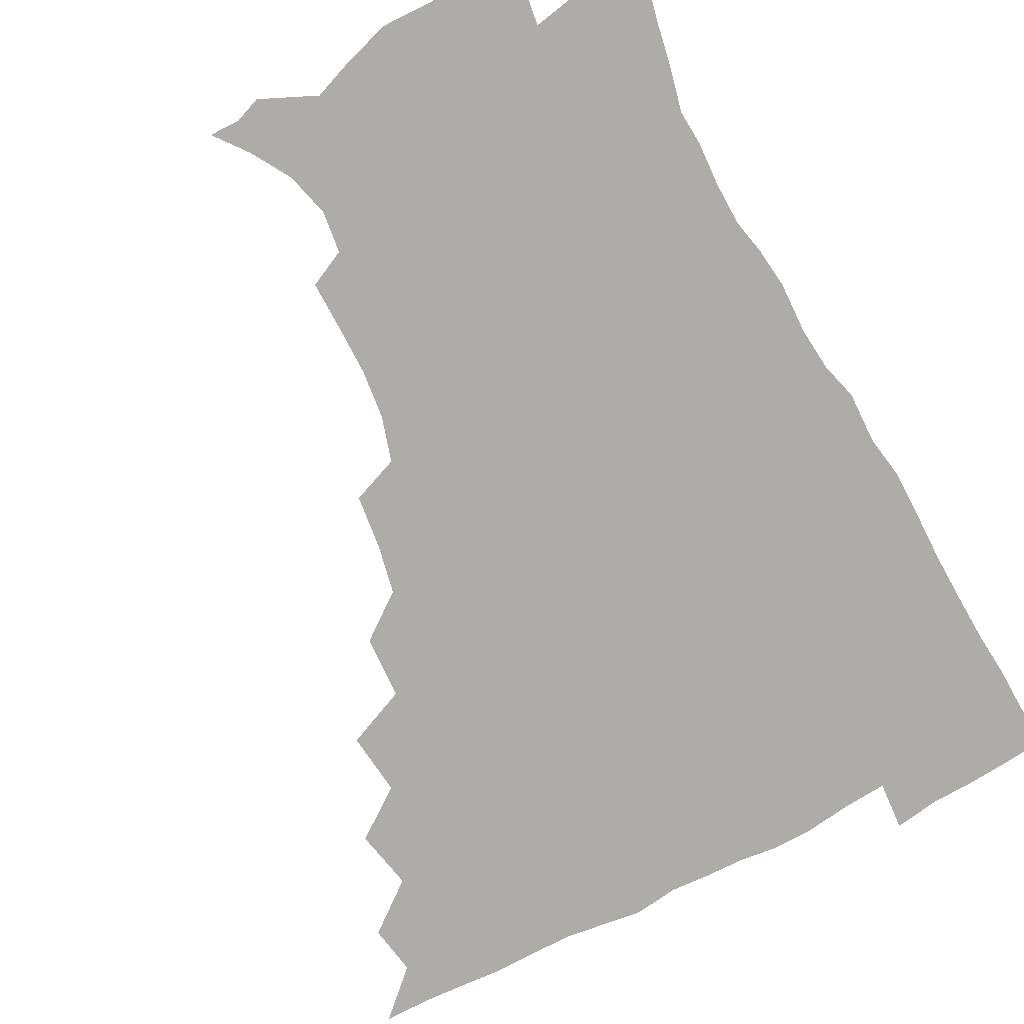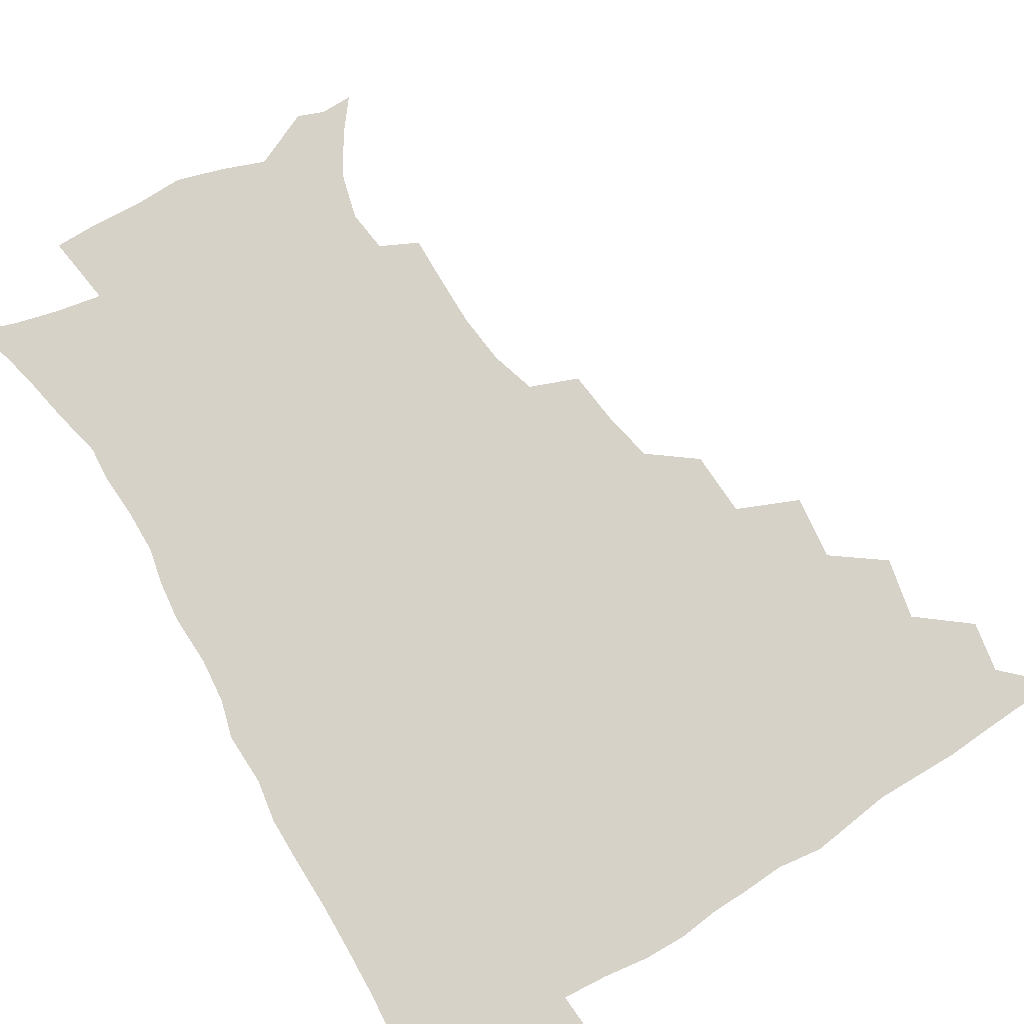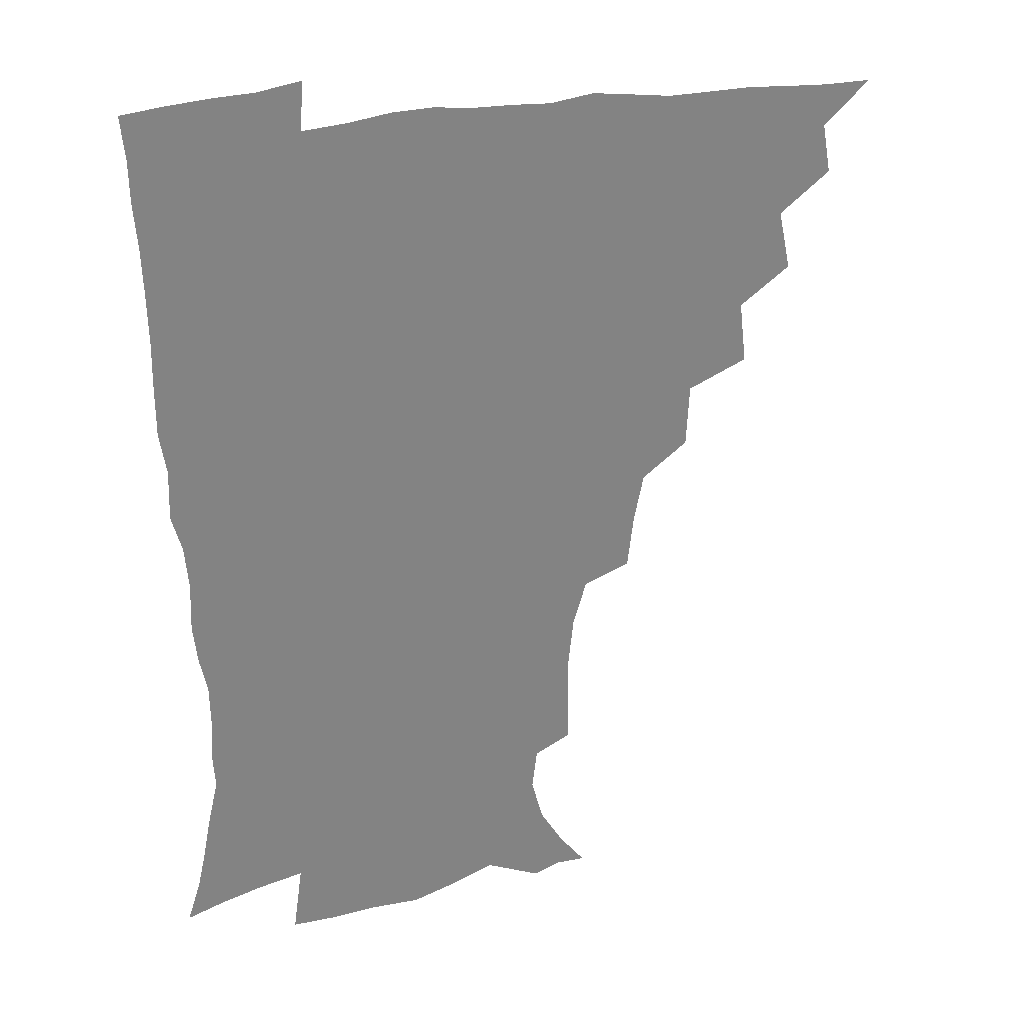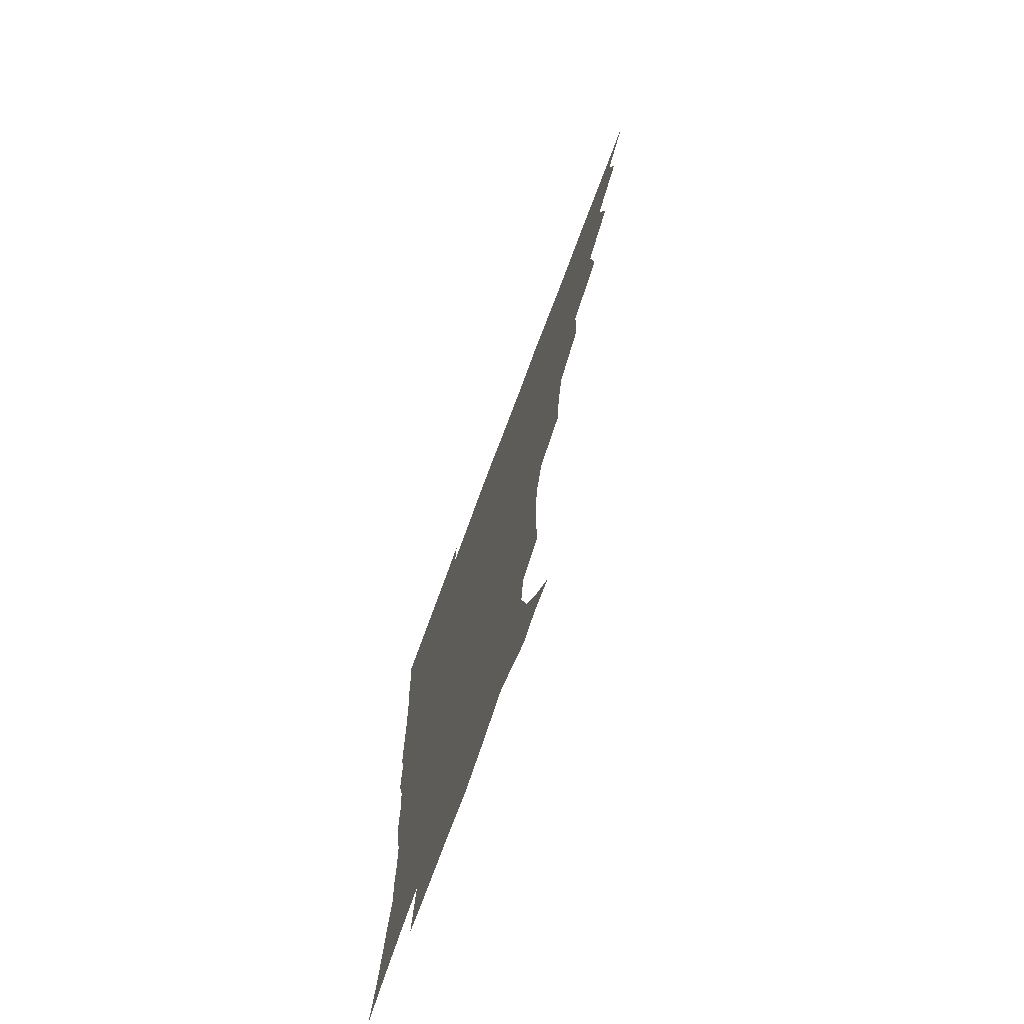
<metadata>
{"format":"obj","ext":"obj","renderer":"f3d","projection":"perspective","resolution":1024,"background":"white","views":[{"elev":-76.8,"azim":27.6,"up":"+Z"},{"elev":77.8,"azim":148.7,"up":"+Z"},{"elev":28.7,"azim":162.6,"up":"+Y"},{"elev":-73.6,"azim":-110.4,"up":"+Y"}]}
</metadata>
<code>
v 450.7 494.7 0
v 464 461.5 0
v 467.1 479.2 0
v 467 494.7 0
v 477.8 425.7 0
v 482.3 447.2 0
v 482.8 463.8 0
v 483 479.5 0
v 482.2 495.5 0
v 493.5 389.8 0
v 496.1 412.3 0
v 498.3 432.3 0
v 499.3 449.2 0
v 499.3 464.9 0
v 498.2 480.4 0
v 497.3 496.6 0
v 516.2 358 0
v 515.1 380.6 0
v 515.2 401.3 0
v 516.1 420.2 0
v 516.4 436.5 0
v 515.3 450.8 0
v 514.4 465.6 0
v 513.6 480.6 0
v 512.5 496.4 0
v 538.6 308.5 0
v 536.3 327.8 0
v 532.8 345.5 0
v 533.3 371.1 0
v 532.1 388.9 0
v 531.1 405.3 0
v 530.4 420.6 0
v 530.6 436.5 0
v 530.3 451.5 0
v 529.6 466.2 0
v 528.4 481.2 0
v 527.5 496.3 0
v 561.9 232.6 0
v 562.2 250.6 0
v 562.2 268.1 0
v 560.3 285.9 0
v 555.5 302 0
v 552.3 320.5 0
v 550.4 339.9 0
v 549 358.8 0
v 547.2 374.9 0
v 547.3 393.4 0
v 546.9 408.9 0
v 546.8 424 0
v 546 438.1 0
v 546.3 452.4 0
v 544.4 467 0
v 543.1 481.9 0
v 541.9 498.3 0
v 554.8 169.1 0
v 564.2 181 0
v 572.8 195.3 0
v 577 211.2 0
v 575.1 226.2 0
v 574.5 245 0
v 574.1 262.2 0
v 573 279.4 0
v 570.3 294.9 0
v 567.1 310.2 0
v 565.3 328.6 0
v 563.7 345.7 0
v 563.1 364.3 0
v 561.8 379.2 0
v 561.1 394.8 0
v 561.5 411.1 0
v 561.2 425.4 0
v 561.1 439.6 0
v 560 453.4 0
v 558.7 467.9 0
v 557.6 482.7 0
v 556 500.1 0
v 565.9 169.2 0
v 578 185.6 0
v 585.7 204.2 0
v 587.2 220.9 0
v 586.6 237.2 0
v 585.5 252 0
v 585 269 0
v 584 287.2 0
v 582.1 303.3 0
v 579.7 316.9 0
v 578 333.3 0
v 577.5 351.6 0
v 576.4 366.6 0
v 576.1 383.1 0
v 575.9 398.2 0
v 575.6 412.5 0
v 575.6 426.9 0
v 575.1 440.1 0
v 574.5 453.7 0
v 573.4 468 0
v 572.2 483 0
v 571.6 498.1 0
v 575.2 165.7 0
v 591.2 189.4 0
v 596.9 208.9 0
v 598.3 227.7 0
v 597.7 243 0
v 597.2 259.6 0
v 596.9 275.9 0
v 595.1 290.6 0
v 593.5 306 0
v 592.5 323.2 0
v 591.5 338.7 0
v 590.6 353.7 0
v 589.9 368.5 0
v 589.4 382.6 0
v 589.4 398.1 0
v 589.4 413 0
v 589.1 426.5 0
v 589.1 440.5 0
v 588.7 454 0
v 588 468.1 0
v 587.1 482.5 0
v 585.7 498.9 0
v 595.3 174.8 0
v 605.6 195.1 0
v 608.9 213.7 0
v 609.1 228.8 0
v 608.8 244.6 0
v 608.2 258.7 0
v 607.8 279.8 0
v 606.8 295 0
v 605.9 309.3 0
v 604.8 324.3 0
v 604 339.7 0
v 603.6 355.1 0
v 603.3 370.4 0
v 603.5 385.9 0
v 603 399.1 0
v 603.3 414.2 0
v 603.2 427.1 0
v 603 440.6 0
v 603.1 454.2 0
v 602.5 468.2 0
v 601.2 483.4 0
v 599.8 499.2 0
v 610.3 169.1 0
v 617.8 194.3 0
v 620.2 214.4 0
v 620.7 232.9 0
v 620.2 245.7 0
v 619.8 262.2 0
v 619 281.2 0
v 618.4 295 0
v 617.8 312.1 0
v 617.3 326.9 0
v 616.7 341.1 0
v 616.7 355.9 0
v 616.5 371.7 0
v 616.5 386.4 0
v 616.6 399.6 0
v 616.7 413.7 0
v 617.2 428 0
v 617.3 441.1 0
v 617.3 454.4 0
v 617 468 0
v 616.1 482.5 0
v 613.7 500.8 0
v 626.7 164.2 0
v 631 194.2 0
v 632.1 218.2 0
v 632.1 233.1 0
v 631.8 250.1 0
v 631.7 263.5 0
v 630.6 280.6 0
v 630.3 295.4 0
v 629.7 311.4 0
v 629.5 327.3 0
v 629.5 339.3 0
v 629.3 357.5 0
v 629.4 371.8 0
v 629.6 385.5 0
v 629.9 400.1 0
v 630.2 414 0
v 630.6 427.7 0
v 631.1 441.3 0
v 631.5 454.5 0
v 631.2 468.2 0
v 630.1 483.9 0
v 628.2 500.5 0
v 644.6 164.6 0
v 644.8 194.9 0
v 644.5 213.8 0
v 643.8 233 0
v 643.3 248.1 0
v 642.7 267.9 0
v 642.6 281.5 0
v 642.2 295.9 0
v 641.9 310.8 0
v 641.5 327.2 0
v 642 340.7 0
v 642 356.5 0
v 642.2 370.8 0
v 642.6 385 0
v 642.9 400 0
v 643.5 413.8 0
v 644 427.9 0
v 644.6 441 0
v 645.3 454.5 0
v 645.4 468.4 0
v 645.5 482.7 0
v 644.4 498.3 0
v 661.9 163.5 0
v 659.1 191.6 0
v 656.9 212.9 0
v 655.6 231.5 0
v 655 247.8 0
v 654.6 263.7 0
v 653.9 280.5 0
v 654 294.8 0
v 654 309.6 0
v 653.9 324.8 0
v 655.1 337.2 0
v 654.4 355.1 0
v 655 369.3 0
v 655.7 383.4 0
v 656.5 397.4 0
v 656.7 412.8 0
v 657.6 426.4 0
v 658.5 439.7 0
v 659.1 454.7 0
v 659.7 468.1 0
v 660.4 481.9 0
v 660 497.1 0
v 658.8 514.5 0
v 677.7 163.6 0
v 674.2 188.8 0
v 670.8 208.5 0
v 668.2 227.7 0
v 666.8 244.9 0
v 665.8 262.4 0
v 665.5 277.9 0
v 665.5 293.2 0
v 665.9 307.3 0
v 666.6 321.4 0
v 667.1 336.4 0
v 667.3 351.9 0
v 668.3 366.1 0
v 669.2 380.1 0
v 669.4 396.3 0
v 670.3 410.5 0
v 670.8 425.6 0
v 672 439.2 0
v 672.6 453.9 0
v 673.7 467.4 0
v 674.7 481.4 0
v 675.4 495.4 0
v 674.8 512 0
v 690.6 185.7 0
v 684.5 205.5 0
v 680.7 224.5 0
v 679 240.9 0
v 678.2 256.5 0
v 677.5 272.8 0
v 677.4 288.4 0
v 678.1 302.8 0
v 679 317.2 0
v 679.7 332.1 0
v 680.6 346.8 0
v 681.4 362 0
v 682 377.8 0
v 682.3 393.8 0
v 683.7 408 0
v 684.7 422.6 0
v 685.8 437.1 0
v 686.1 452.9 0
v 687.7 466.6 0
v 688.8 480.6 0
v 689.7 494.6 0
v 689.8 511.5 0
v 705.7 181.8 0
v 698.9 200.7 0
v 694.9 217.9 0
v 692.2 234.1 0
v 691 249.3 0
v 689.7 266.2 0
v 690.4 280.3 0
v 690.2 296.5 0
v 692 310 0
v 692.9 325.2 0
v 692.9 342 0
v 695 355.8 0
v 696 371.4 0
v 697.7 386.2 0
v 697.6 403.4 0
v 698.5 419.1 0
v 699.5 434.7 0
v 700.9 449.7 0
v 701.4 465.6 0
v 703.2 479.4 0
v 703.7 493.7 0
v 704.8 510.3 0
v 719.9 177.2 0
v 715 192.6 0
v 711.9 206.6 0
v 709.2 221.2 0
v 705.2 238.9 0
v 706 251.3 0
v 705.2 267.3 0
v 705.5 282.7 0
v 708.2 295.5 0
v 709.9 310.1 0
v 709.3 328.3 0
v 710.7 344 0
v 714.4 357.4 0
v 713.9 375.9 0
v 716.4 391 0
v 716.5 408.6 0
v 716.2 426.8 0
v 716.6 444.5 0
v 717.3 461.7 0
v 718.7 477.6 0
v 719 493.4 0
v 720.6 508.6 0
f 3 4 1
f 6 7 2
f 2 7 3
f 7 8 3
f 3 8 4
f 8 9 4
f 11 12 5
f 5 12 6
f 12 13 6
f 6 13 7
f 13 14 7
f 7 14 8
f 14 15 8
f 8 15 9
f 15 16 9
f 18 19 10
f 10 19 11
f 19 20 11
f 11 20 12
f 20 21 12
f 12 21 13
f 21 22 13
f 13 22 14
f 22 23 14
f 14 23 15
f 23 24 15
f 15 24 16
f 24 25 16
f 28 29 17
f 17 29 18
f 29 30 18
f 18 30 19
f 30 31 19
f 19 31 20
f 31 32 20
f 20 32 21
f 32 33 21
f 21 33 22
f 33 34 22
f 22 34 23
f 34 35 23
f 23 35 24
f 35 36 24
f 24 36 25
f 36 37 25
f 42 43 26
f 26 43 27
f 43 44 27
f 27 44 28
f 44 45 28
f 28 45 29
f 45 46 29
f 29 46 30
f 46 47 30
f 30 47 31
f 47 48 31
f 31 48 32
f 48 49 32
f 32 49 33
f 49 50 33
f 33 50 34
f 50 51 34
f 34 51 35
f 51 52 35
f 35 52 36
f 52 53 36
f 36 53 37
f 53 54 37
f 59 60 38
f 38 60 39
f 60 61 39
f 39 61 40
f 61 62 40
f 40 62 41
f 62 63 41
f 41 63 42
f 63 64 42
f 42 64 43
f 64 65 43
f 43 65 44
f 65 66 44
f 44 66 45
f 66 67 45
f 45 67 46
f 67 68 46
f 46 68 47
f 68 69 47
f 47 69 48
f 69 70 48
f 48 70 49
f 70 71 49
f 49 71 50
f 71 72 50
f 50 72 51
f 72 73 51
f 51 73 52
f 73 74 52
f 52 74 53
f 74 75 53
f 53 75 54
f 75 76 54
f 55 77 56
f 77 78 56
f 56 78 57
f 78 79 57
f 57 79 58
f 79 80 58
f 58 80 59
f 80 81 59
f 59 81 60
f 81 82 60
f 60 82 61
f 82 83 61
f 61 83 62
f 83 84 62
f 62 84 63
f 84 85 63
f 63 85 64
f 85 86 64
f 64 86 65
f 86 87 65
f 65 87 66
f 87 88 66
f 66 88 67
f 88 89 67
f 67 89 68
f 89 90 68
f 68 90 69
f 90 91 69
f 69 91 70
f 91 92 70
f 70 92 71
f 92 93 71
f 71 93 72
f 93 94 72
f 72 94 73
f 94 95 73
f 73 95 74
f 95 96 74
f 74 96 75
f 96 97 75
f 75 97 76
f 97 98 76
f 77 99 78
f 99 100 78
f 78 100 79
f 100 101 79
f 79 101 80
f 101 102 80
f 80 102 81
f 102 103 81
f 81 103 82
f 103 104 82
f 82 104 83
f 104 105 83
f 83 105 84
f 105 106 84
f 84 106 85
f 106 107 85
f 85 107 86
f 107 108 86
f 86 108 87
f 108 109 87
f 87 109 88
f 109 110 88
f 88 110 89
f 110 111 89
f 89 111 90
f 111 112 90
f 90 112 91
f 112 113 91
f 91 113 92
f 113 114 92
f 92 114 93
f 114 115 93
f 93 115 94
f 115 116 94
f 94 116 95
f 116 117 95
f 95 117 96
f 117 118 96
f 96 118 97
f 118 119 97
f 97 119 98
f 119 120 98
f 99 121 100
f 121 122 100
f 100 122 101
f 122 123 101
f 101 123 102
f 123 124 102
f 102 124 103
f 124 125 103
f 103 125 104
f 125 126 104
f 104 126 105
f 126 127 105
f 105 127 106
f 127 128 106
f 106 128 107
f 128 129 107
f 107 129 108
f 129 130 108
f 108 130 109
f 130 131 109
f 109 131 110
f 131 132 110
f 110 132 111
f 132 133 111
f 111 133 112
f 133 134 112
f 112 134 113
f 134 135 113
f 113 135 114
f 135 136 114
f 114 136 115
f 136 137 115
f 115 137 116
f 137 138 116
f 116 138 117
f 138 139 117
f 117 139 118
f 139 140 118
f 118 140 119
f 140 141 119
f 119 141 120
f 141 142 120
f 121 143 122
f 143 144 122
f 122 144 123
f 144 145 123
f 123 145 124
f 145 146 124
f 124 146 125
f 146 147 125
f 125 147 126
f 147 148 126
f 126 148 127
f 148 149 127
f 127 149 128
f 149 150 128
f 128 150 129
f 150 151 129
f 129 151 130
f 151 152 130
f 130 152 131
f 152 153 131
f 131 153 132
f 153 154 132
f 132 154 133
f 154 155 133
f 133 155 134
f 155 156 134
f 134 156 135
f 156 157 135
f 135 157 136
f 157 158 136
f 136 158 137
f 158 159 137
f 137 159 138
f 159 160 138
f 138 160 139
f 160 161 139
f 139 161 140
f 161 162 140
f 140 162 141
f 162 163 141
f 141 163 142
f 163 164 142
f 143 165 144
f 165 166 144
f 144 166 145
f 166 167 145
f 145 167 146
f 167 168 146
f 146 168 147
f 168 169 147
f 147 169 148
f 169 170 148
f 148 170 149
f 170 171 149
f 149 171 150
f 171 172 150
f 150 172 151
f 172 173 151
f 151 173 152
f 173 174 152
f 152 174 153
f 174 175 153
f 153 175 154
f 175 176 154
f 154 176 155
f 176 177 155
f 155 177 156
f 177 178 156
f 156 178 157
f 178 179 157
f 157 179 158
f 179 180 158
f 158 180 159
f 180 181 159
f 159 181 160
f 181 182 160
f 160 182 161
f 182 183 161
f 161 183 162
f 183 184 162
f 162 184 163
f 184 185 163
f 163 185 164
f 185 186 164
f 165 187 166
f 187 188 166
f 166 188 167
f 188 189 167
f 167 189 168
f 189 190 168
f 168 190 169
f 190 191 169
f 169 191 170
f 191 192 170
f 170 192 171
f 192 193 171
f 171 193 172
f 193 194 172
f 172 194 173
f 194 195 173
f 173 195 174
f 195 196 174
f 174 196 175
f 196 197 175
f 175 197 176
f 197 198 176
f 176 198 177
f 198 199 177
f 177 199 178
f 199 200 178
f 178 200 179
f 200 201 179
f 179 201 180
f 201 202 180
f 180 202 181
f 202 203 181
f 181 203 182
f 203 204 182
f 182 204 183
f 204 205 183
f 183 205 184
f 205 206 184
f 184 206 185
f 206 207 185
f 185 207 186
f 207 208 186
f 187 209 188
f 209 210 188
f 188 210 189
f 210 211 189
f 189 211 190
f 211 212 190
f 190 212 191
f 212 213 191
f 191 213 192
f 213 214 192
f 192 214 193
f 214 215 193
f 193 215 194
f 215 216 194
f 194 216 195
f 216 217 195
f 195 217 196
f 217 218 196
f 196 218 197
f 218 219 197
f 197 219 198
f 219 220 198
f 198 220 199
f 220 221 199
f 199 221 200
f 221 222 200
f 200 222 201
f 222 223 201
f 201 223 202
f 223 224 202
f 202 224 203
f 224 225 203
f 203 225 204
f 225 226 204
f 204 226 205
f 226 227 205
f 205 227 206
f 227 228 206
f 206 228 207
f 228 229 207
f 207 229 208
f 229 230 208
f 209 232 210
f 232 233 210
f 210 233 211
f 233 234 211
f 211 234 212
f 234 235 212
f 212 235 213
f 235 236 213
f 213 236 214
f 236 237 214
f 214 237 215
f 237 238 215
f 215 238 216
f 238 239 216
f 216 239 217
f 239 240 217
f 217 240 218
f 240 241 218
f 218 241 219
f 241 242 219
f 219 242 220
f 242 243 220
f 220 243 221
f 243 244 221
f 221 244 222
f 244 245 222
f 222 245 223
f 245 246 223
f 223 246 224
f 246 247 224
f 224 247 225
f 247 248 225
f 225 248 226
f 248 249 226
f 226 249 227
f 249 250 227
f 227 250 228
f 250 251 228
f 228 251 229
f 251 252 229
f 229 252 230
f 252 253 230
f 230 253 231
f 253 254 231
f 233 255 234
f 255 256 234
f 234 256 235
f 256 257 235
f 235 257 236
f 257 258 236
f 236 258 237
f 258 259 237
f 237 259 238
f 259 260 238
f 238 260 239
f 260 261 239
f 239 261 240
f 261 262 240
f 240 262 241
f 262 263 241
f 241 263 242
f 263 264 242
f 242 264 243
f 264 265 243
f 243 265 244
f 265 266 244
f 244 266 245
f 266 267 245
f 245 267 246
f 267 268 246
f 246 268 247
f 268 269 247
f 247 269 248
f 269 270 248
f 248 270 249
f 270 271 249
f 249 271 250
f 271 272 250
f 250 272 251
f 272 273 251
f 251 273 252
f 273 274 252
f 252 274 253
f 274 275 253
f 253 275 254
f 275 276 254
f 255 277 256
f 277 278 256
f 256 278 257
f 278 279 257
f 257 279 258
f 279 280 258
f 258 280 259
f 280 281 259
f 259 281 260
f 281 282 260
f 260 282 261
f 282 283 261
f 261 283 262
f 283 284 262
f 262 284 263
f 284 285 263
f 263 285 264
f 285 286 264
f 264 286 265
f 286 287 265
f 265 287 266
f 287 288 266
f 266 288 267
f 288 289 267
f 267 289 268
f 289 290 268
f 268 290 269
f 290 291 269
f 269 291 270
f 291 292 270
f 270 292 271
f 292 293 271
f 271 293 272
f 293 294 272
f 272 294 273
f 294 295 273
f 273 295 274
f 295 296 274
f 274 296 275
f 296 297 275
f 275 297 276
f 297 298 276
f 277 299 278
f 299 300 278
f 278 300 279
f 300 301 279
f 279 301 280
f 301 302 280
f 280 302 281
f 302 303 281
f 281 303 282
f 303 304 282
f 282 304 283
f 304 305 283
f 283 305 284
f 305 306 284
f 284 306 285
f 306 307 285
f 285 307 286
f 307 308 286
f 286 308 287
f 308 309 287
f 287 309 288
f 309 310 288
f 288 310 289
f 310 311 289
f 289 311 290
f 311 312 290
f 290 312 291
f 312 313 291
f 291 313 292
f 313 314 292
f 292 314 293
f 314 315 293
f 293 315 294
f 315 316 294
f 294 316 295
f 316 317 295
f 295 317 296
f 317 318 296
f 296 318 297
f 318 319 297
f 297 319 298
f 319 320 298

</code>
